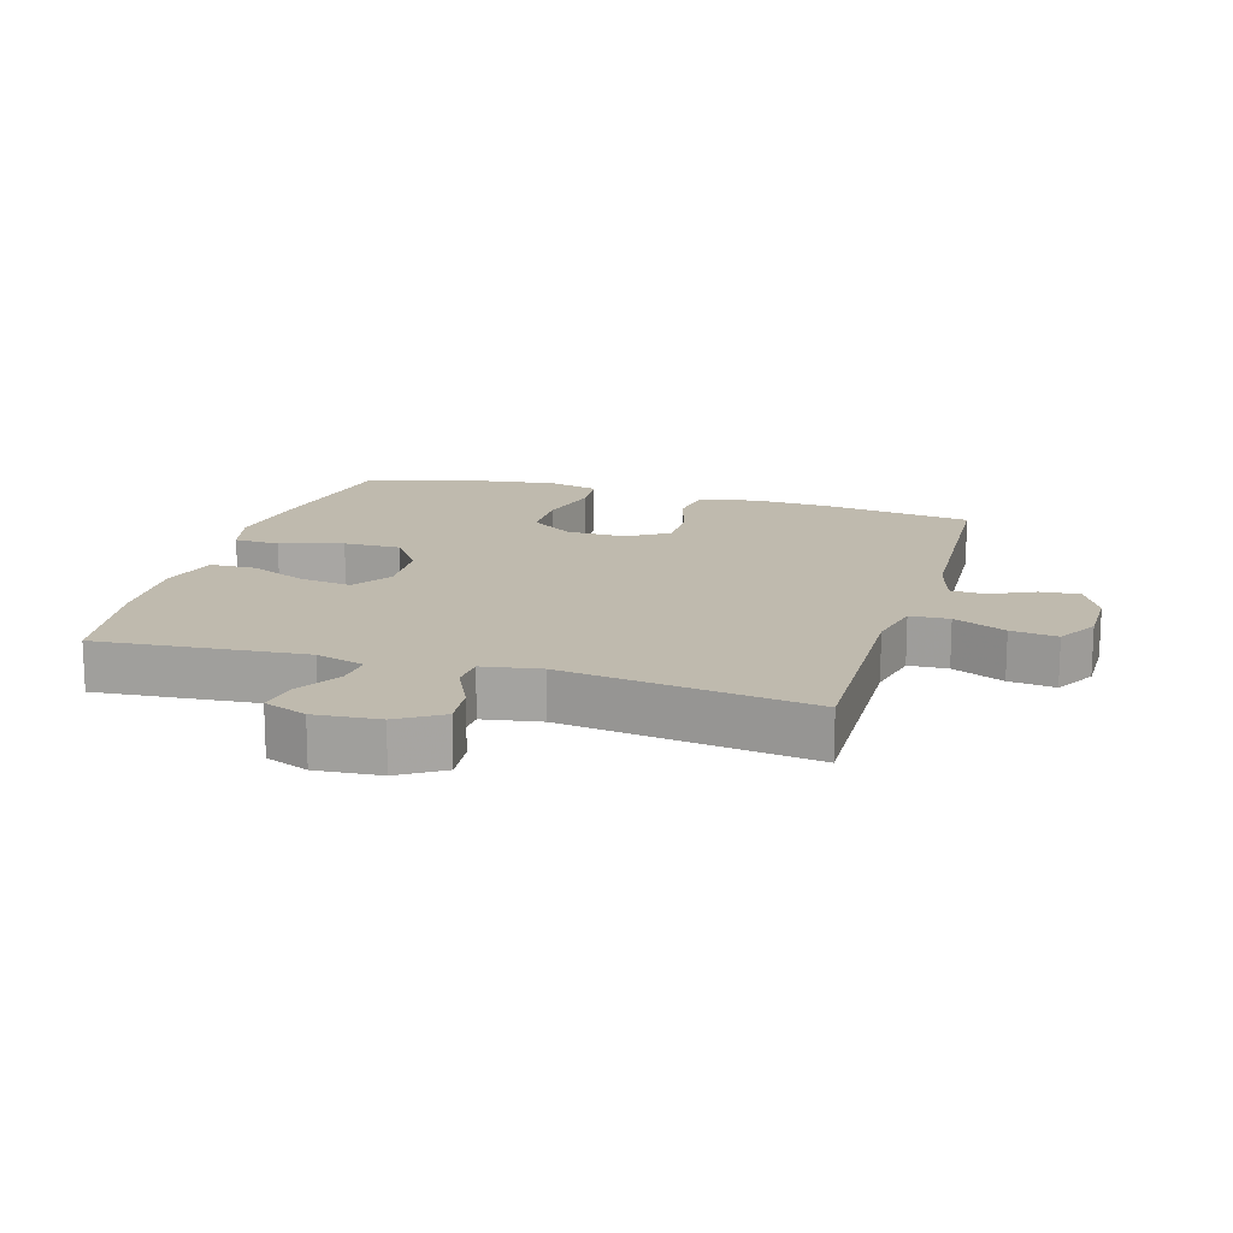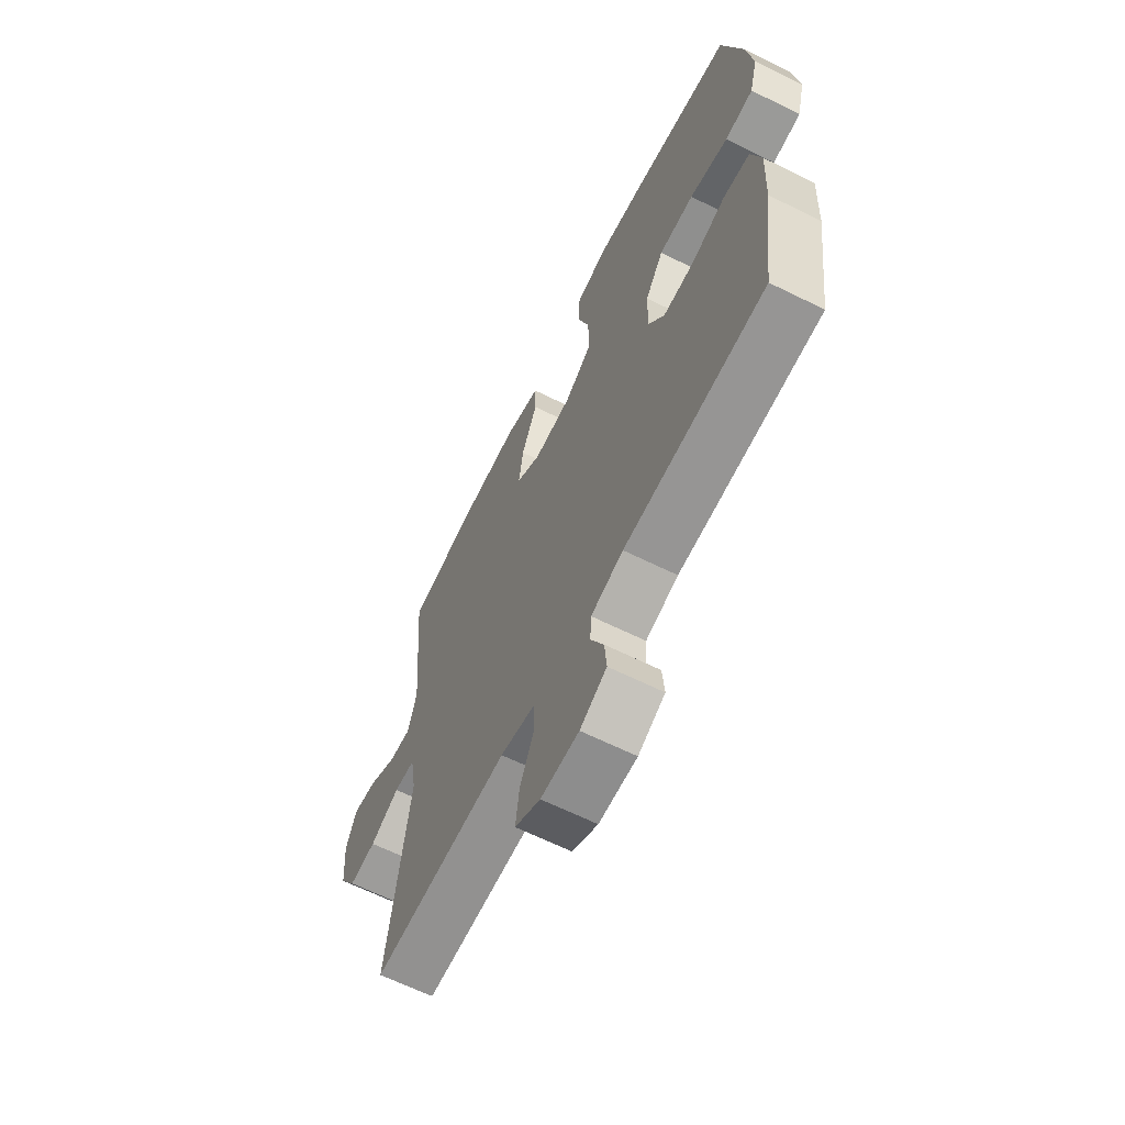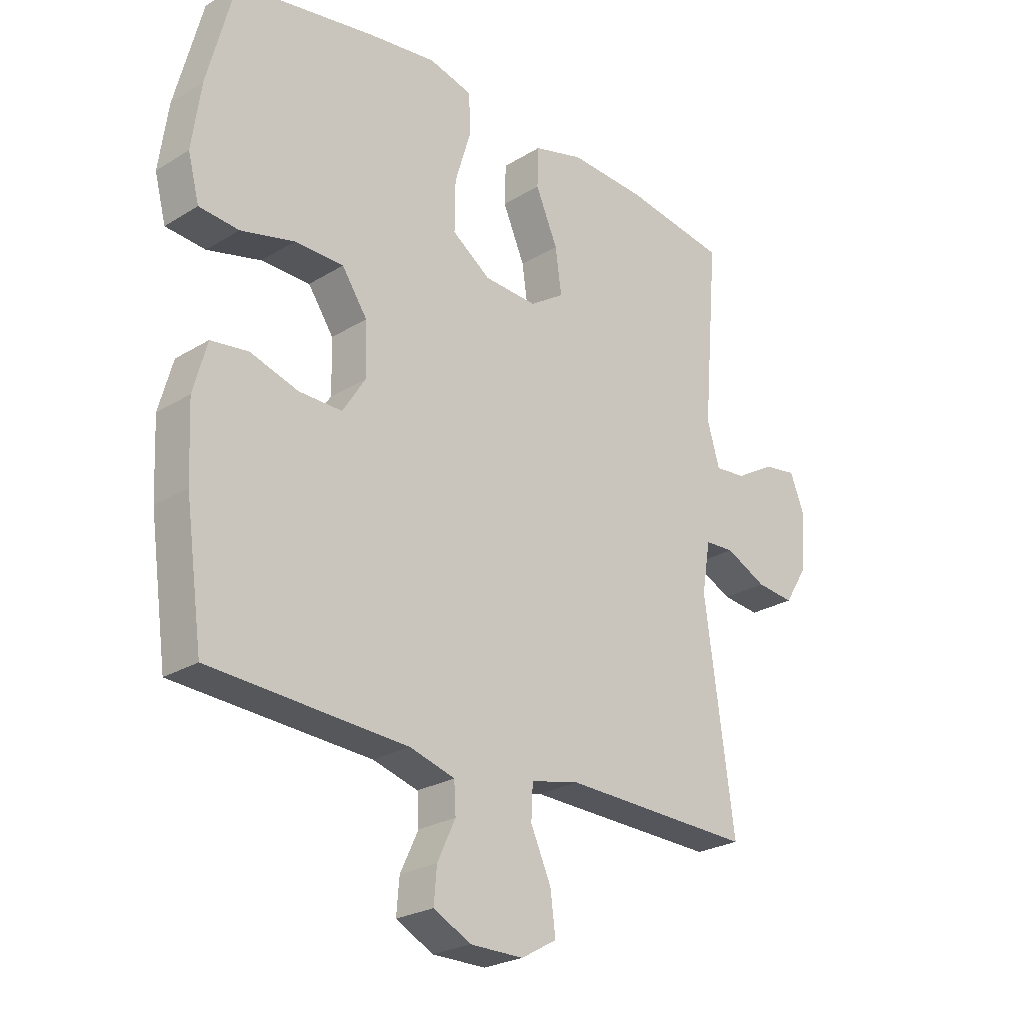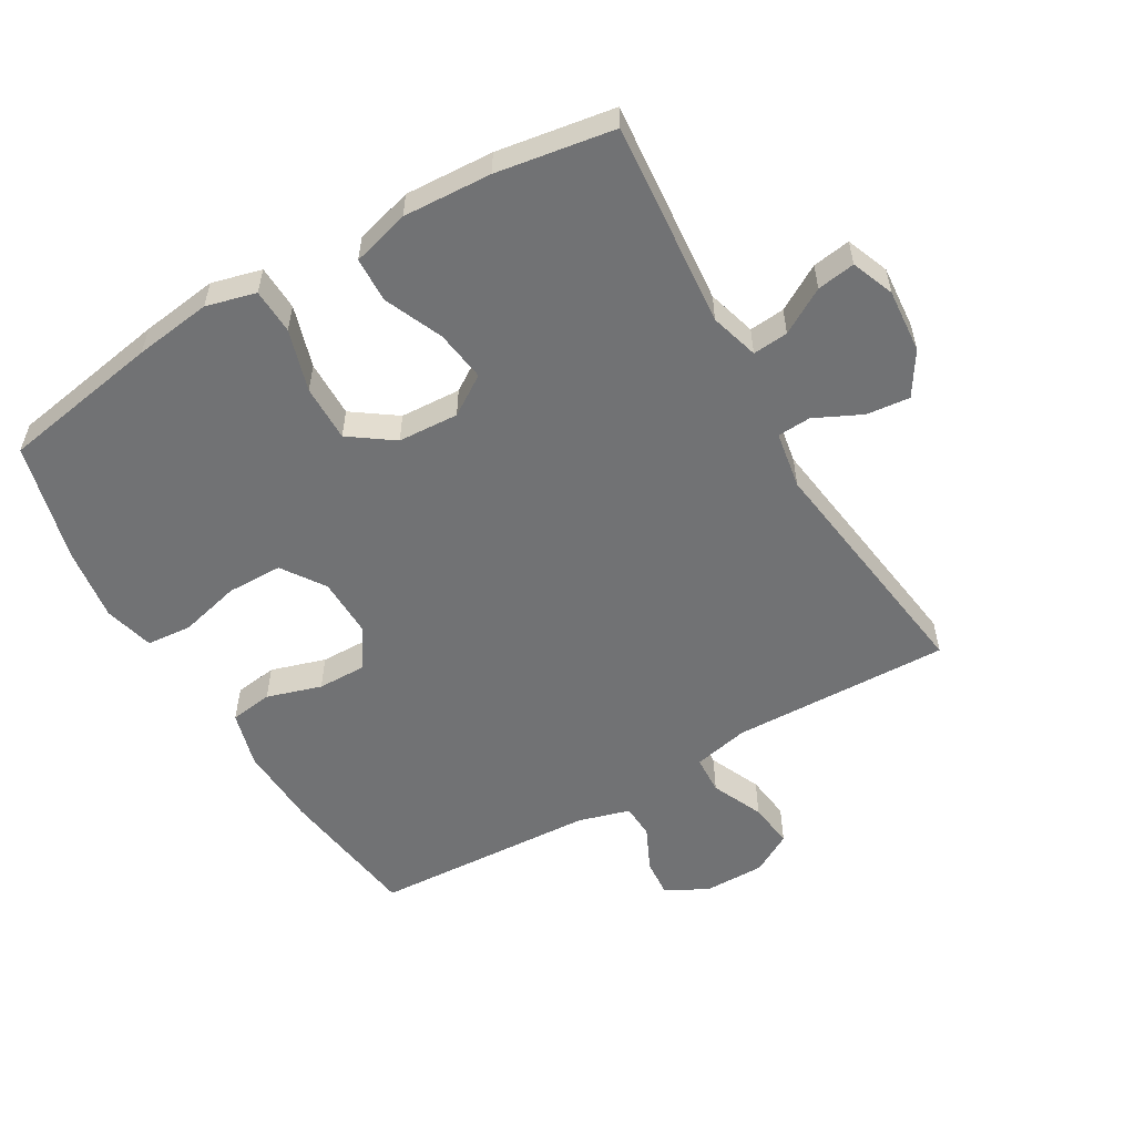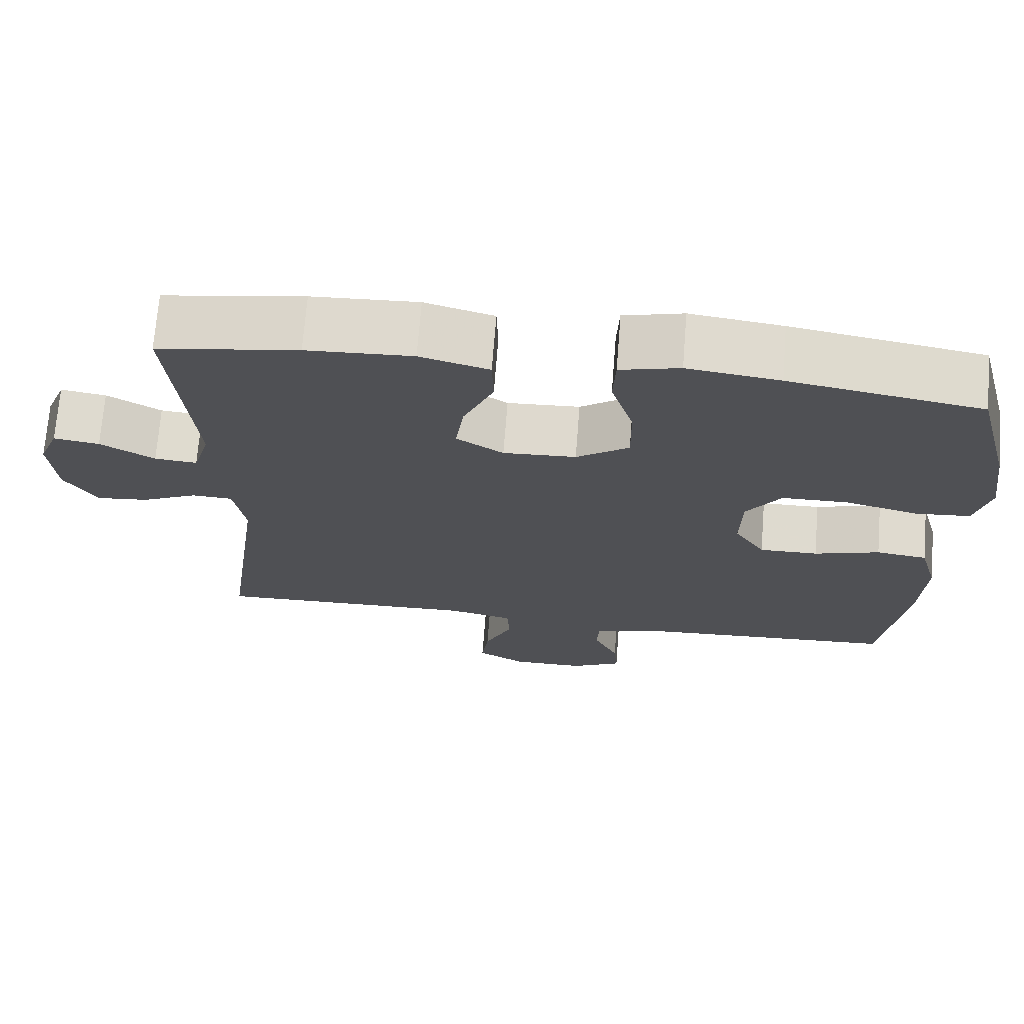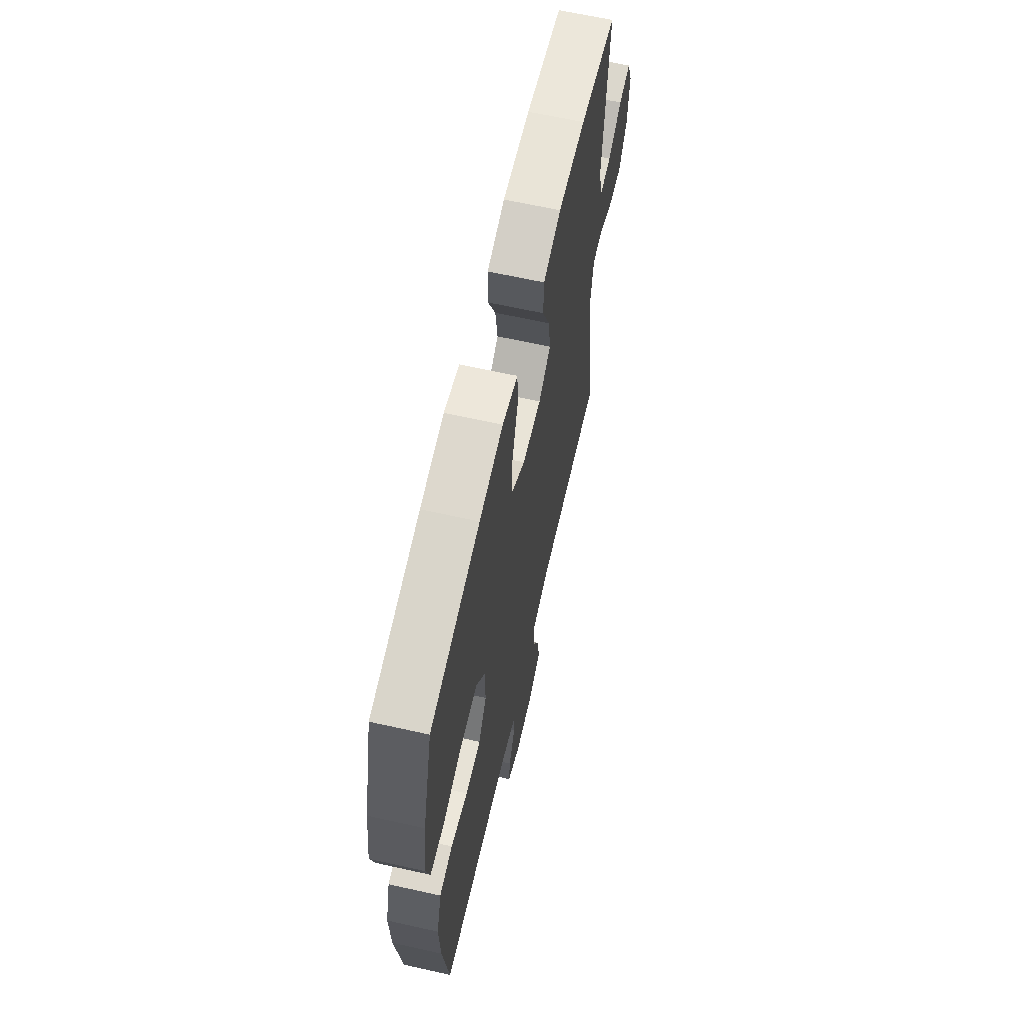
<metadata>
{"format":"obj","ext":"obj","renderer":"f3d","projection":"perspective","resolution":1024,"background":"white","views":[{"elev":15.7,"azim":106.6,"up":"+Y"},{"elev":-64.6,"azim":-116.5,"up":"+Z"},{"elev":-25.1,"azim":-45.3,"up":"+Z"},{"elev":-55.4,"azim":30.2,"up":"+Y"},{"elev":70.8,"azim":-175.5,"up":"+Z"},{"elev":64.2,"azim":-77.3,"up":"+Z"}]}
</metadata>
<code>
v 0.5 0.07 0.5
v 0.473 0.07 0.182
v 0.495 0.07 0.107
v 0.55 0.07 0.112
v 0.62 0.07 0.153
v 0.679 0.07 0.162
v 0.705 0.07 0.096
v 0.697 0.07 -0.003
v 0.655 0.07 -0.07
v 0.588 0.07 -0.063
v 0.515 0.07 -0.028
v 0.463 0.07 -0.031
v 0.448 0.07 -0.12
v 0.5 0.07 -0.5
v 0.161 0.07 -0.491
v 0.075 0.07 -0.51
v 0.072 0.07 -0.57
v 0.108 0.07 -0.65
v 0.117 0.07 -0.721
v 0.054 0.07 -0.757
v -0.04 0.07 -0.757
v -0.106 0.07 -0.723
v -0.101 0.07 -0.663
v -0.069 0.07 -0.595
v -0.072 0.07 -0.542
v -0.152 0.07 -0.519
v -0.5 0.07 -0.5
v -0.531 0.07 -0.278
v -0.537 0.07 -0.15
v -0.513 0.07 -0.063
v -0.447 0.07 -0.054
v -0.362 0.07 -0.08
v -0.286 0.07 -0.081
v -0.246 0.07 -0.018
v -0.248 0.07 0.074
v -0.293 0.07 0.14
v -0.379 0.07 0.141
v -0.474 0.07 0.117
v -0.544 0.07 0.123
v -0.564 0.07 0.2
v -0.548 0.07 0.315
v -0.5 0.07 0.5
v -0.252 0.07 0.543
v -0.133 0.07 0.559
v -0.056 0.07 0.539
v -0.053 0.07 0.469
v -0.082 0.07 0.373
v -0.083 0.07 0.285
v -0.015 0.07 0.237
v 0.079 0.07 0.232
v 0.14 0.07 0.272
v 0.129 0.07 0.351
v 0.09 0.07 0.441
v 0.092 0.07 0.511
v 0.181 0.07 0.536
v 0.318 0.07 0.529
v 0.5 0 0.5
v 0.473 0 0.182
v 0.495 0 0.107
v 0.55 0 0.112
v 0.62 0 0.153
v 0.679 0 0.162
v 0.705 0 0.096
v 0.697 0 -0.003
v 0.655 0 -0.07
v 0.588 0 -0.063
v 0.515 0 -0.028
v 0.463 0 -0.031
v 0.448 0 -0.12
v 0.5 0 -0.5
v 0.161 0 -0.491
v 0.075 0 -0.51
v 0.072 0 -0.57
v 0.108 0 -0.65
v 0.117 0 -0.721
v 0.054 0 -0.757
v -0.04 0 -0.757
v -0.106 0 -0.723
v -0.101 0 -0.663
v -0.069 0 -0.595
v -0.072 0 -0.542
v -0.152 0 -0.519
v -0.5 0 -0.5
v -0.531 0 -0.278
v -0.537 0 -0.15
v -0.513 0 -0.063
v -0.447 0 -0.054
v -0.362 0 -0.08
v -0.286 0 -0.081
v -0.246 0 -0.018
v -0.248 0 0.074
v -0.293 0 0.14
v -0.379 0 0.141
v -0.474 0 0.117
v -0.544 0 0.123
v -0.564 0 0.2
v -0.548 0 0.315
v -0.5 0 0.5
v -0.252 0 0.543
v -0.133 0 0.559
v -0.056 0 0.539
v -0.053 0 0.469
v -0.082 0 0.373
v -0.083 0 0.285
v -0.015 0 0.237
v 0.079 0 0.232
v 0.14 0 0.272
v 0.129 0 0.351
v 0.09 0 0.441
v 0.092 0 0.511
v 0.181 0 0.536
v 0.318 0 0.529
f 55 56 1 2
f 52 53 54 55
f 51 52 55 2
f 50 51 2 3
f 49 50 3
f 44 45 46 47
f 44 47 48
f 43 44 48
f 42 43 48
f 41 42 48 49
f 37 38 39 40
f 36 37 40 41
f 29 30 31 32
f 29 32 33
f 26 27 28 29
f 25 26 29 33
f 21 22 23 24
f 21 24 25
f 20 21 25
f 17 18 19 20
f 16 17 20 25
f 15 16 25 33
f 13 14 15 33
f 8 9 10 11
f 8 11 12
f 7 8 12
f 4 5 6 7
f 3 4 7 12
f 36 41 49 3
f 12 13 33 34
f 12 34 35
f 3 12 35 36
f 58 57 112 111
f 111 110 109 108
f 58 111 108 107
f 59 58 107 106
f 59 106 105
f 103 102 101 100
f 104 103 100
f 104 100 99
f 104 99 98
f 105 104 98 97
f 96 95 94 93
f 97 96 93 92
f 88 87 86 85
f 89 88 85
f 85 84 83 82
f 89 85 82 81
f 80 79 78 77
f 81 80 77
f 81 77 76
f 76 75 74 73
f 81 76 73 72
f 89 81 72 71
f 89 71 70 69
f 67 66 65 64
f 68 67 64
f 68 64 63
f 63 62 61 60
f 68 63 60 59
f 59 105 97 92
f 90 89 69 68
f 91 90 68
f 92 91 68 59
f 1 57 58 2
f 2 58 59 3
f 3 59 60 4
f 4 60 61 5
f 5 61 62 6
f 6 62 63 7
f 7 63 64 8
f 8 64 65 9
f 9 65 66 10
f 10 66 67 11
f 11 67 68 12
f 12 68 69 13
f 13 69 70 14
f 14 70 71 15
f 15 71 72 16
f 16 72 73 17
f 17 73 74 18
f 18 74 75 19
f 19 75 76 20
f 20 76 77 21
f 21 77 78 22
f 22 78 79 23
f 23 79 80 24
f 24 80 81 25
f 25 81 82 26
f 26 82 83 27
f 27 83 84 28
f 28 84 85 29
f 29 85 86 30
f 30 86 87 31
f 31 87 88 32
f 32 88 89 33
f 33 89 90 34
f 34 90 91 35
f 35 91 92 36
f 36 92 93 37
f 37 93 94 38
f 38 94 95 39
f 39 95 96 40
f 40 96 97 41
f 41 97 98 42
f 42 98 99 43
f 43 99 100 44
f 44 100 101 45
f 45 101 102 46
f 46 102 103 47
f 47 103 104 48
f 48 104 105 49
f 49 105 106 50
f 50 106 107 51
f 51 107 108 52
f 52 108 109 53
f 53 109 110 54
f 54 110 111 55
f 55 111 112 56
f 56 112 57 1

</code>
